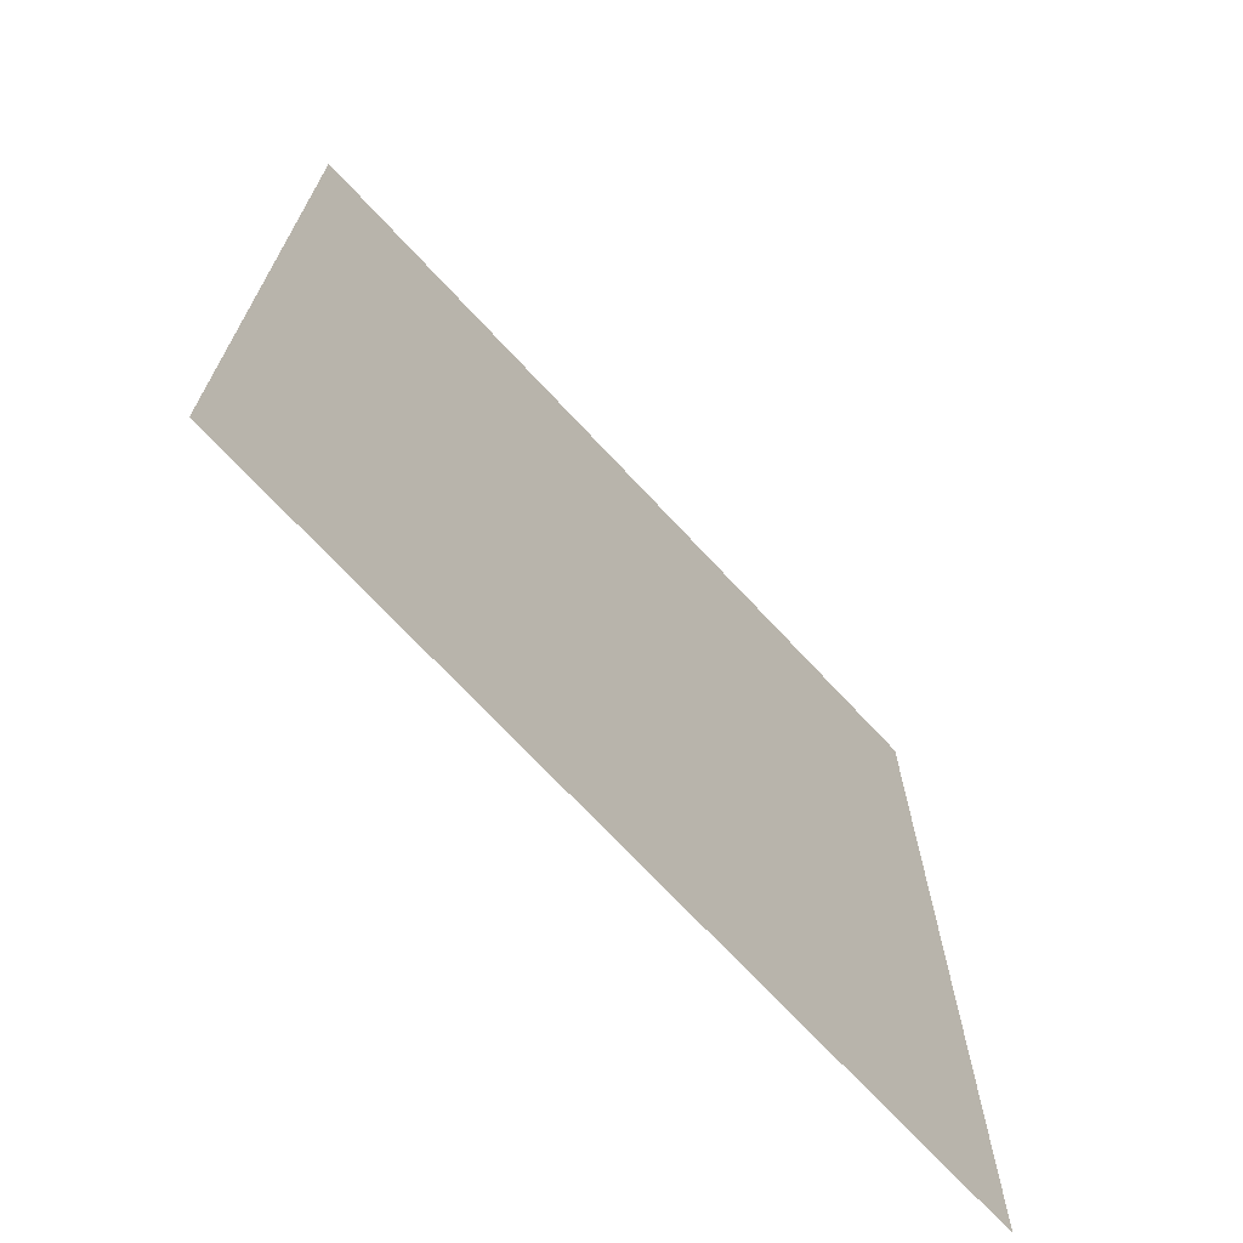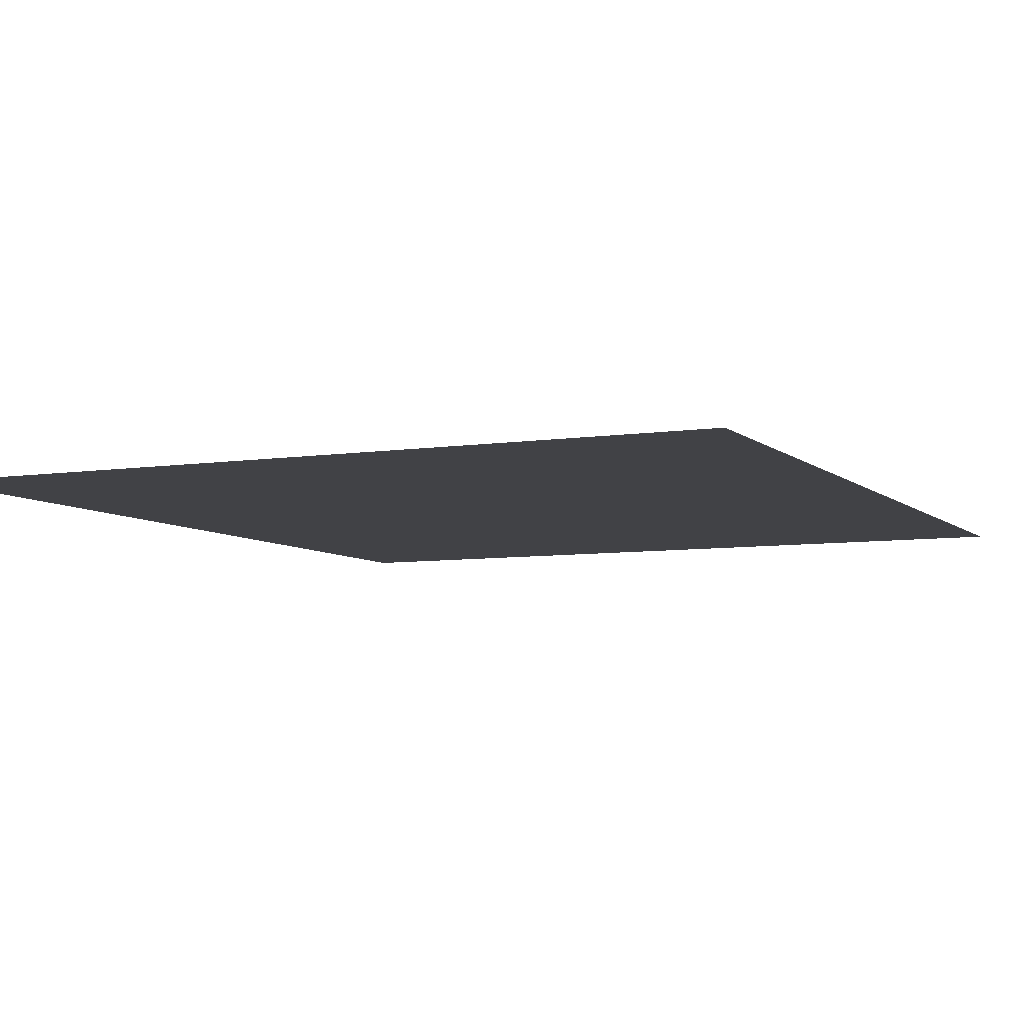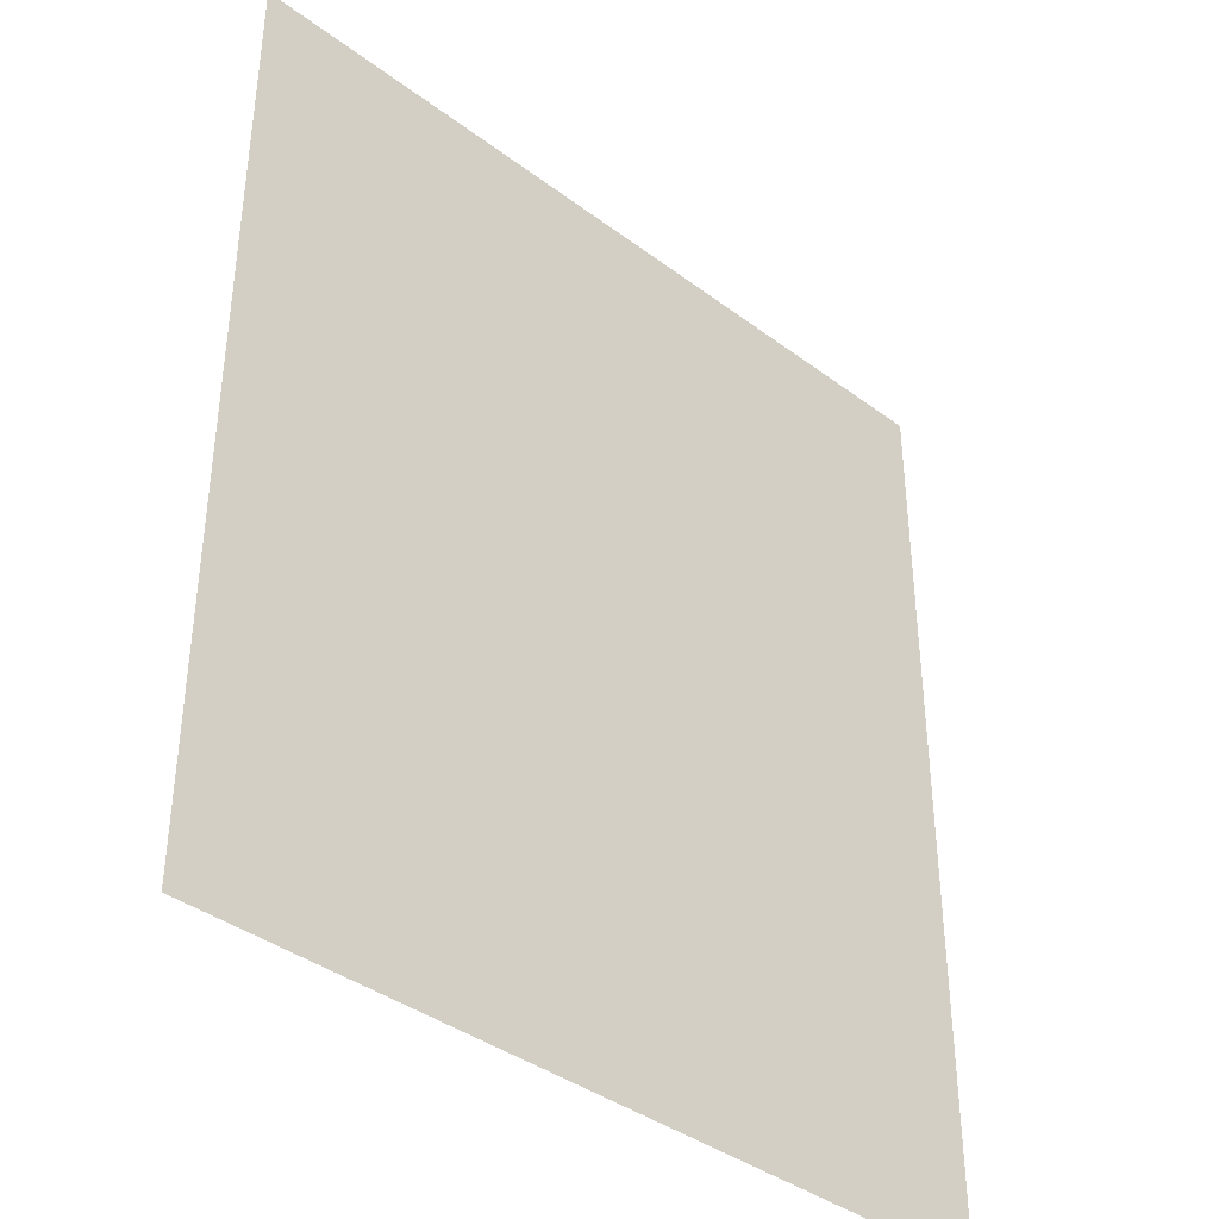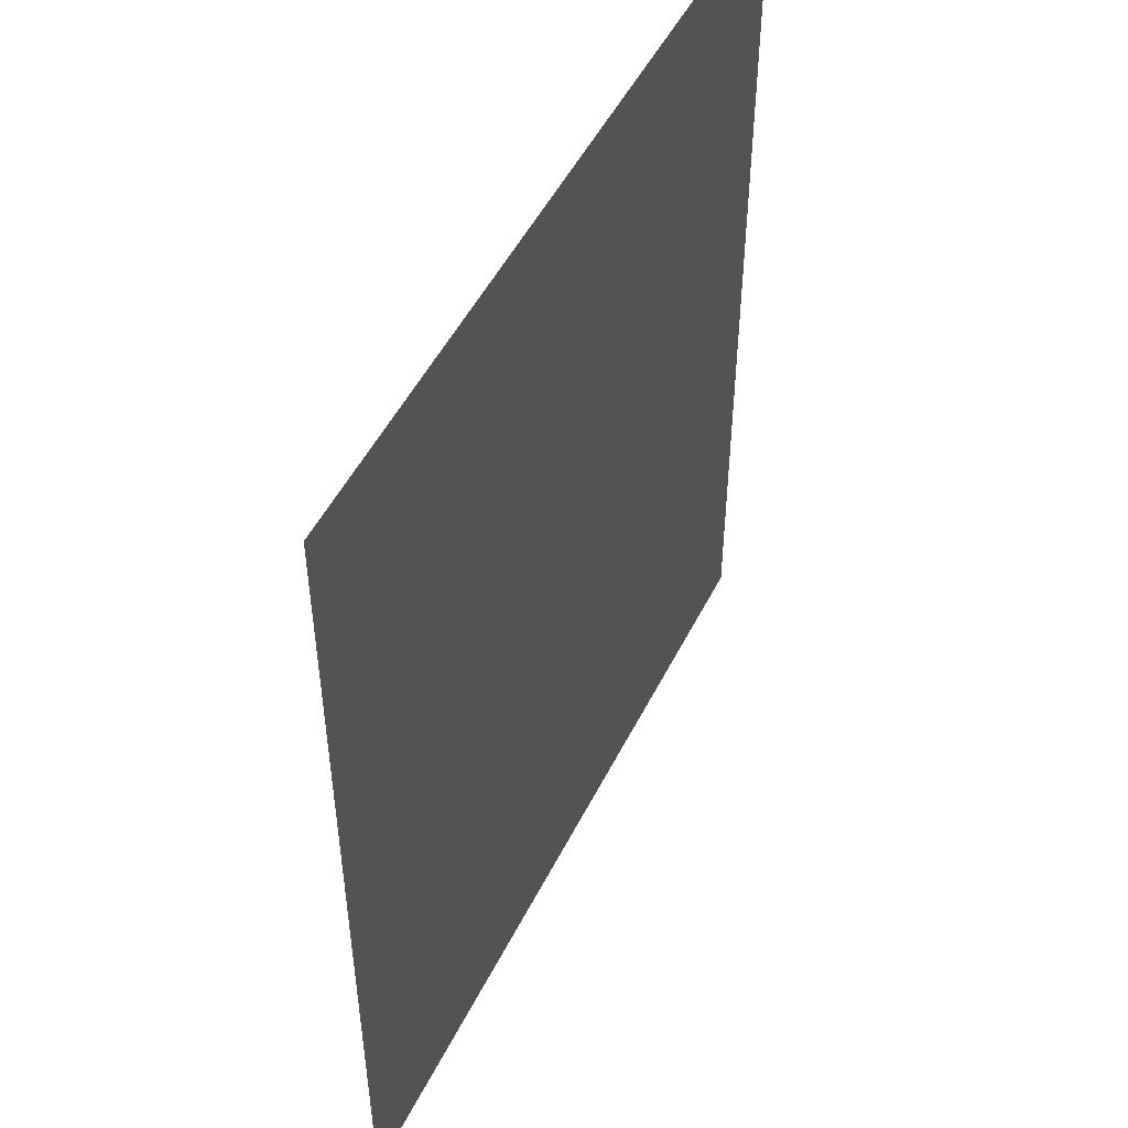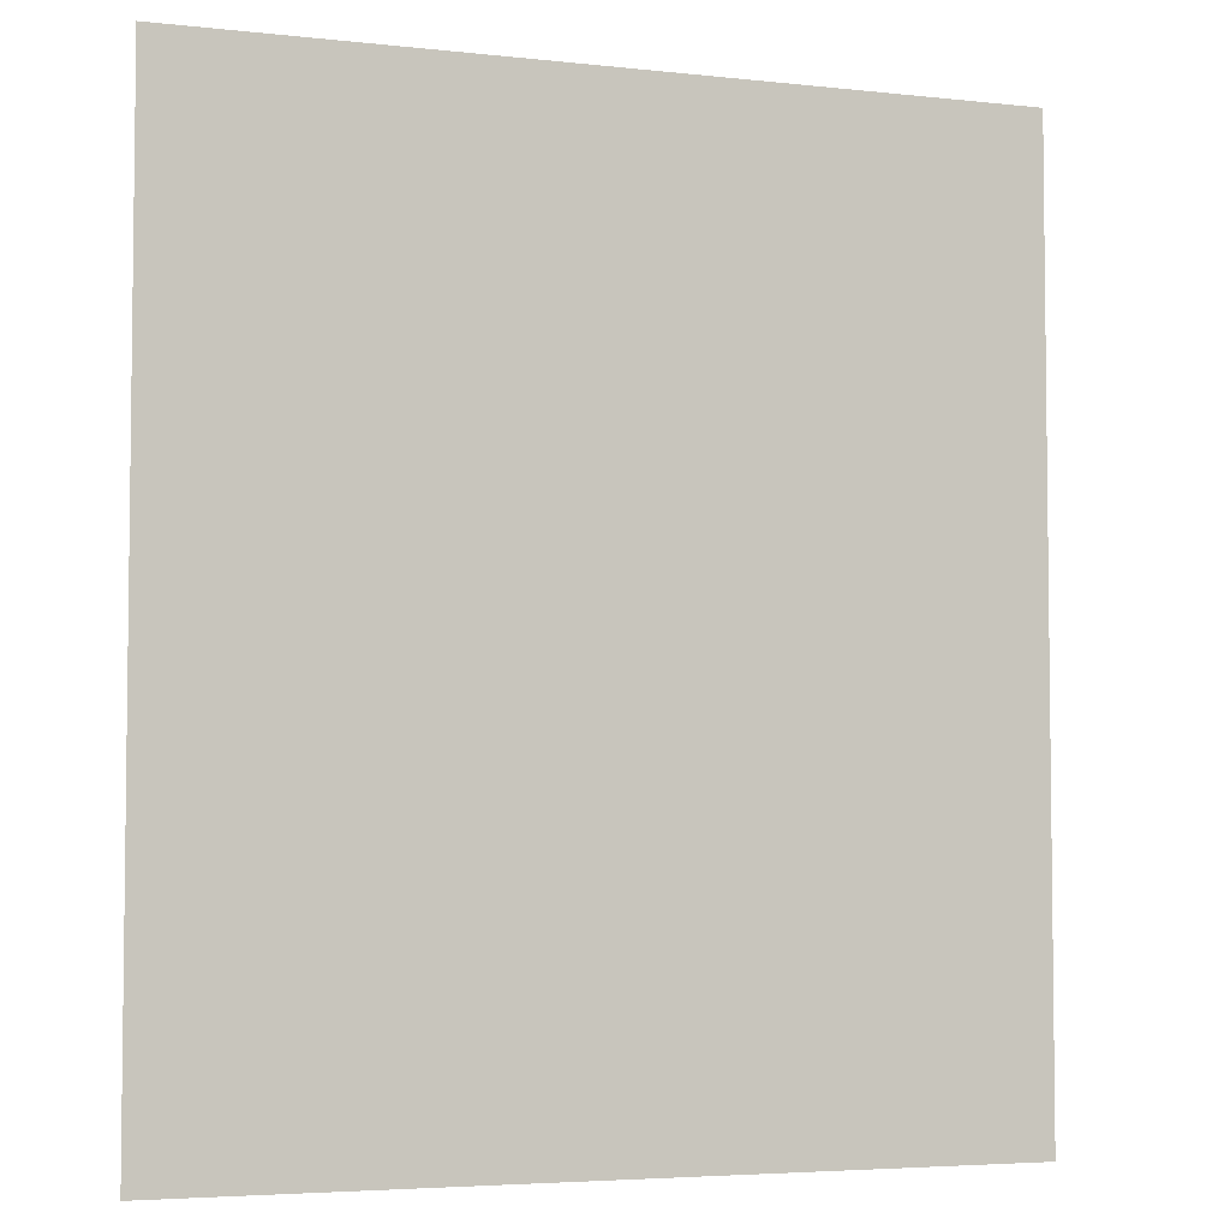
<metadata>
{"format":"obj","ext":"obj","renderer":"f3d","projection":"perspective","resolution":1024,"background":"white","views":[{"elev":-71.1,"azim":-47.1,"up":"+Y"},{"elev":-6.7,"azim":24.7,"up":"+Z"},{"elev":-39.0,"azim":-43.1,"up":"+Y"},{"elev":50.4,"azim":-64.0,"up":"+Y"},{"elev":-4.5,"azim":160.4,"up":"+Y"}]}
</metadata>
<code>
v 20.5 -23.5 0
v -20.5 23.5 0
v -20.5 -23.5 0
v 20.5 23.5 0
o P025
f 1 2 3
f 1 4 2

</code>
